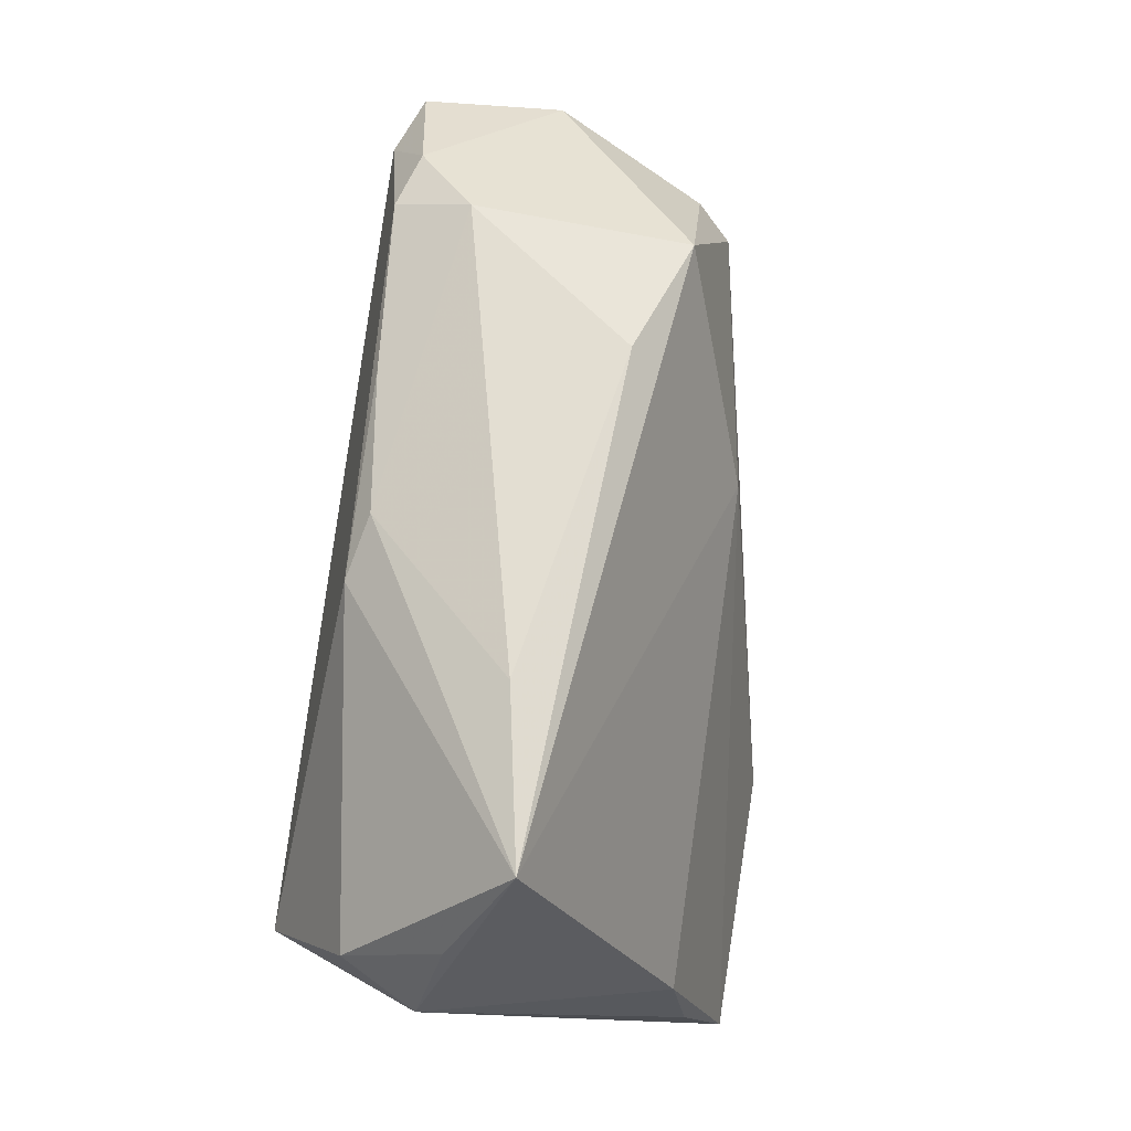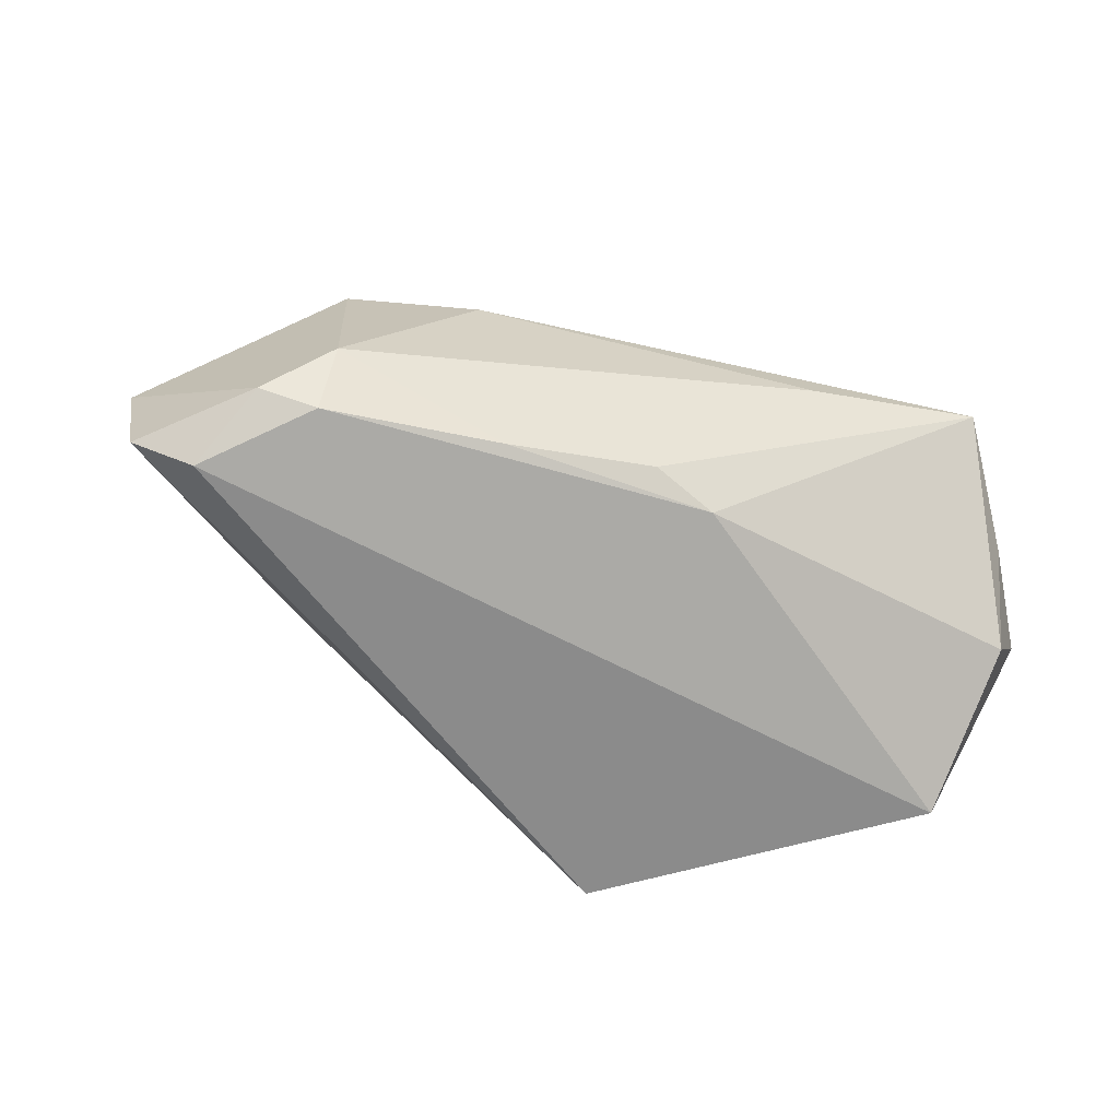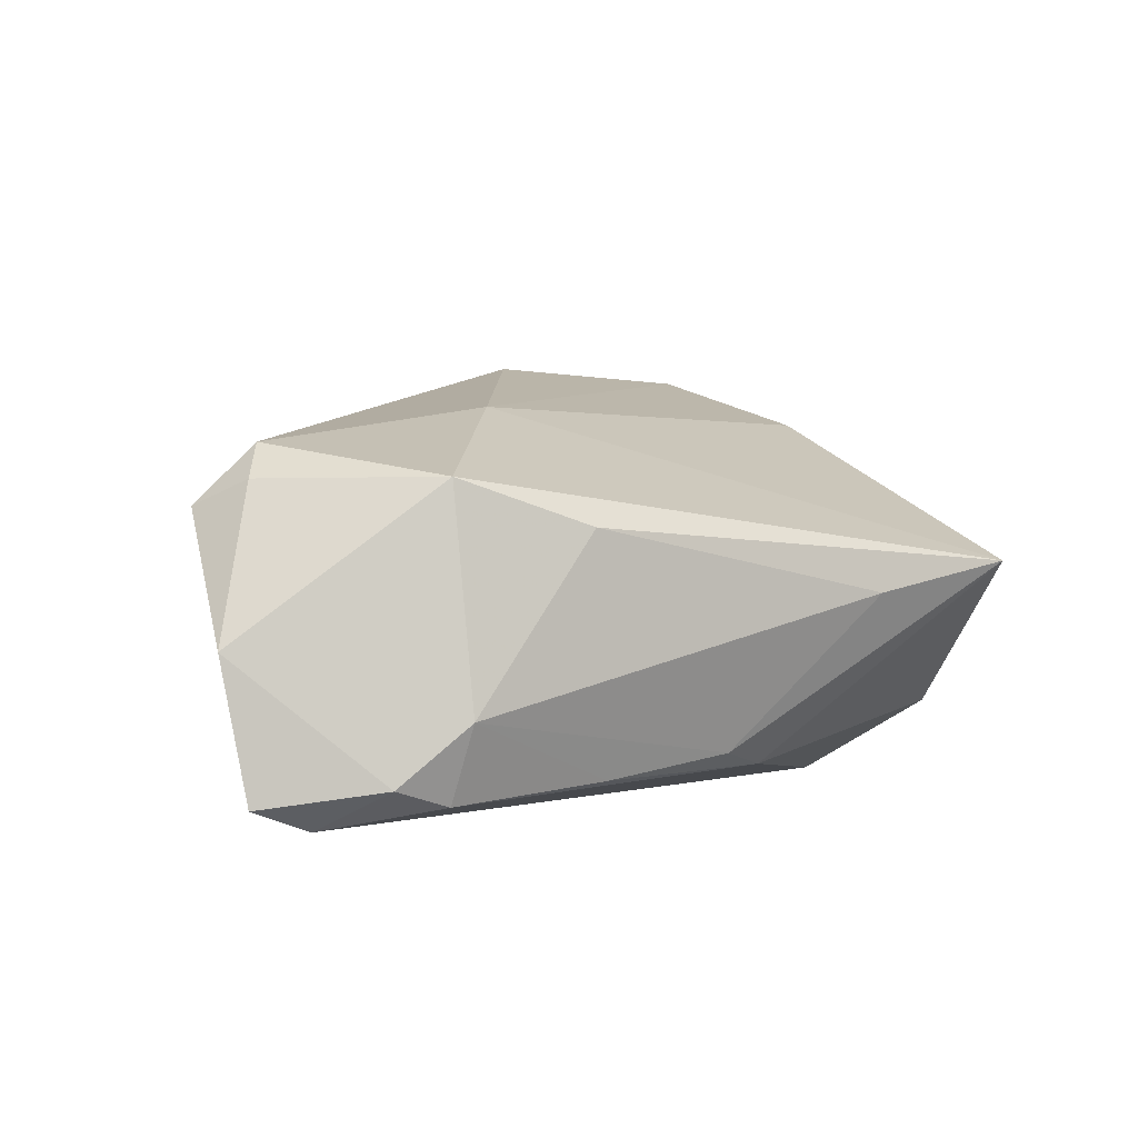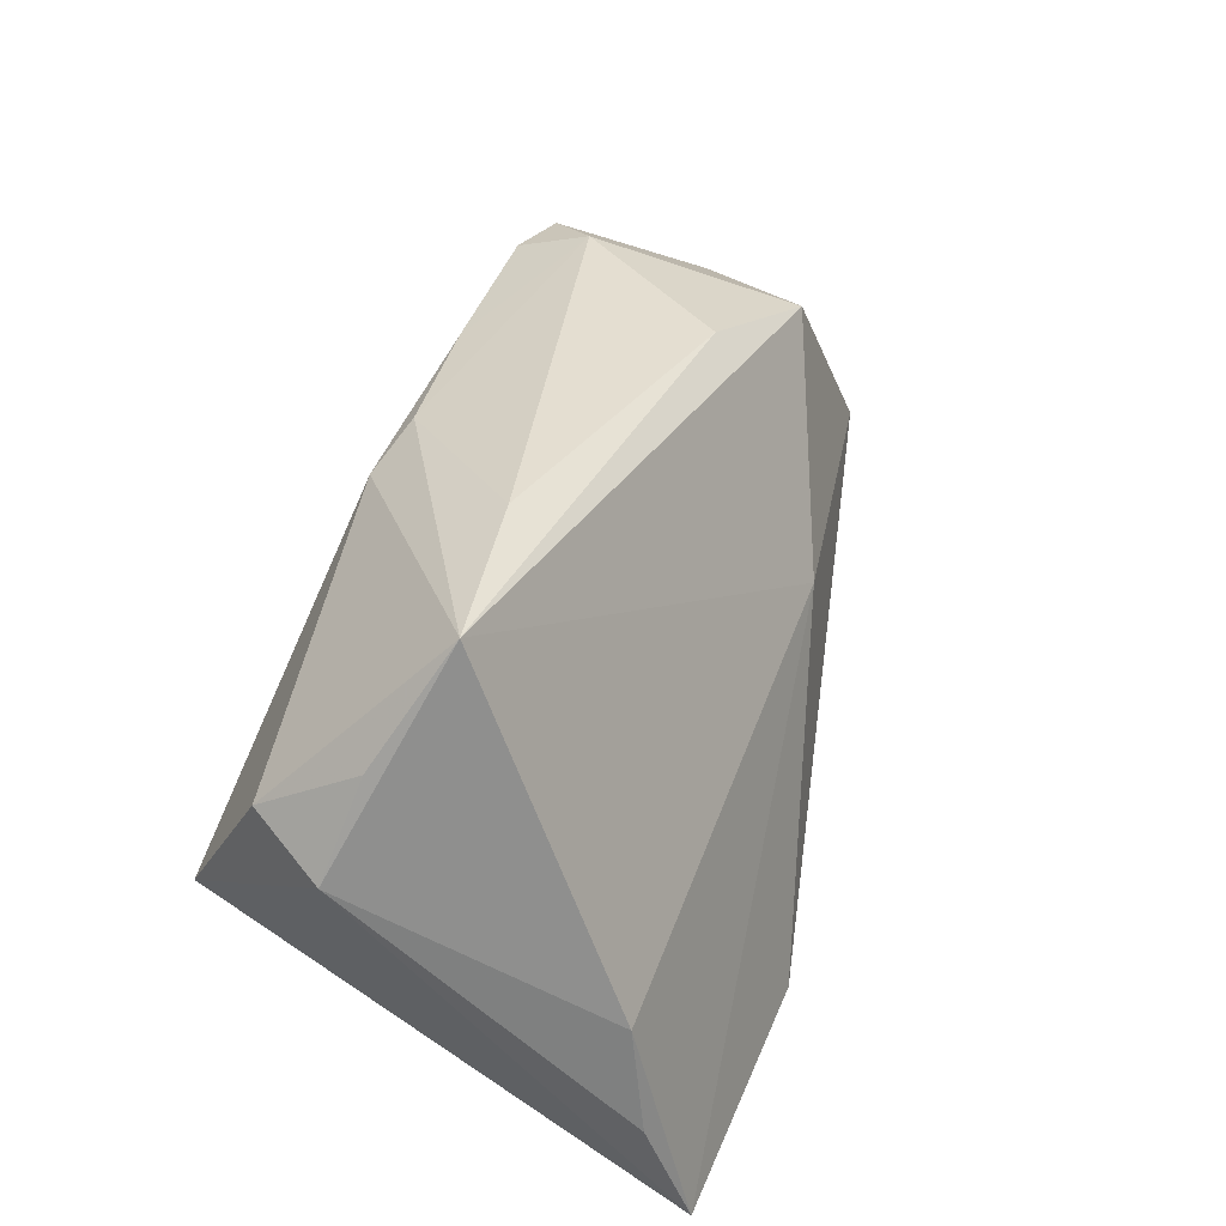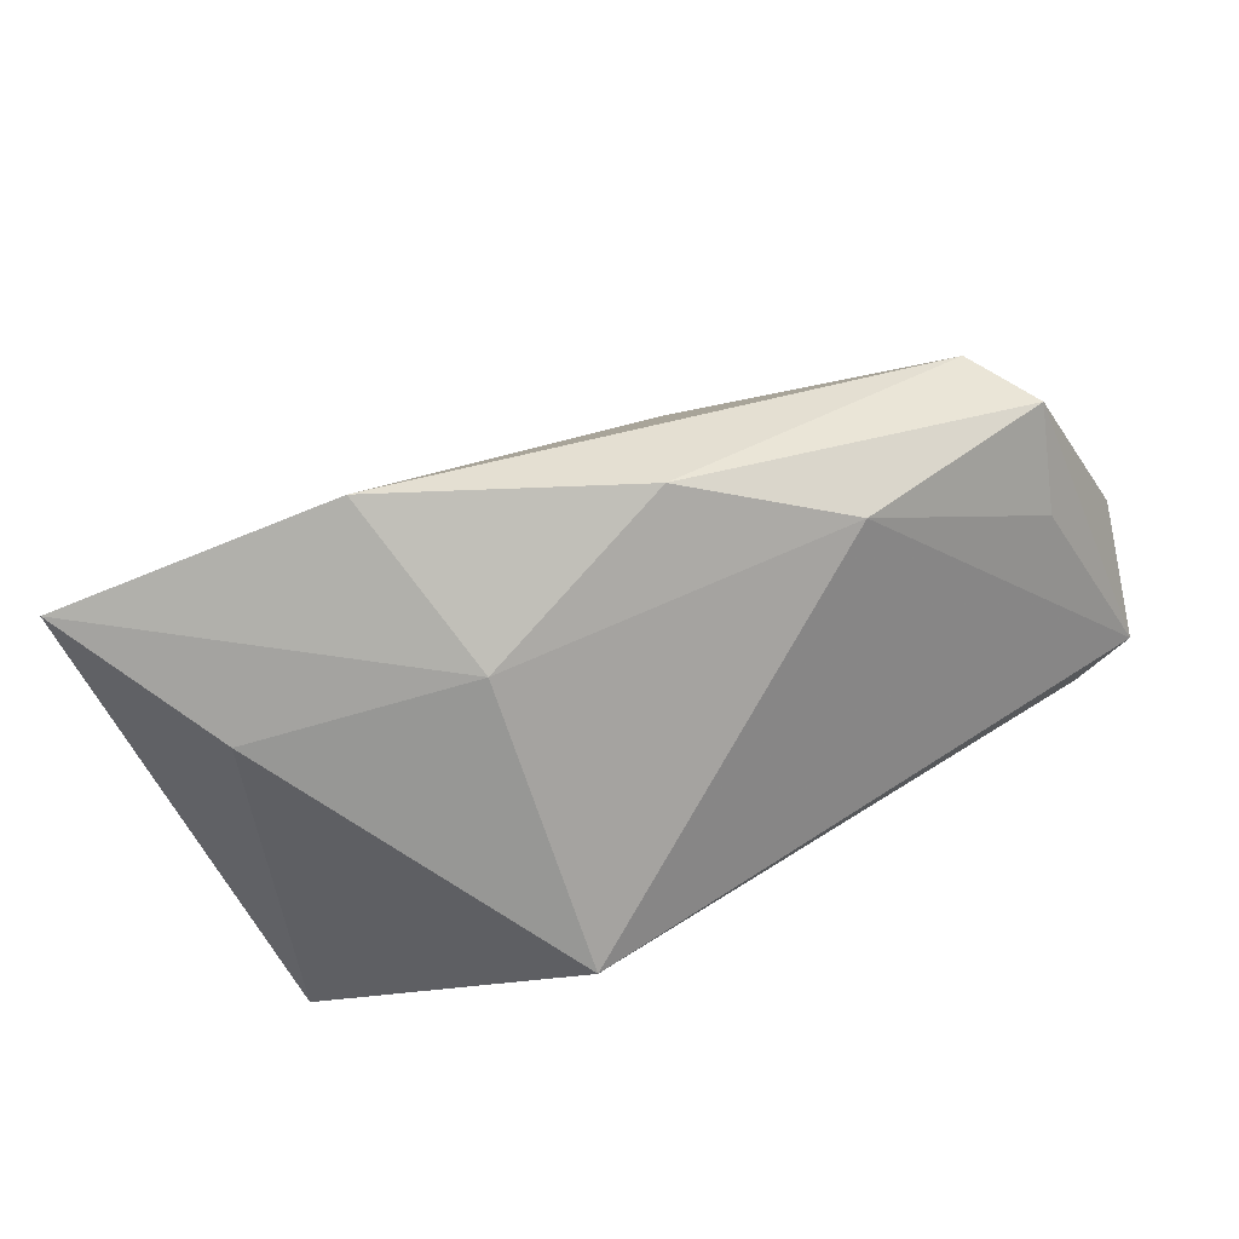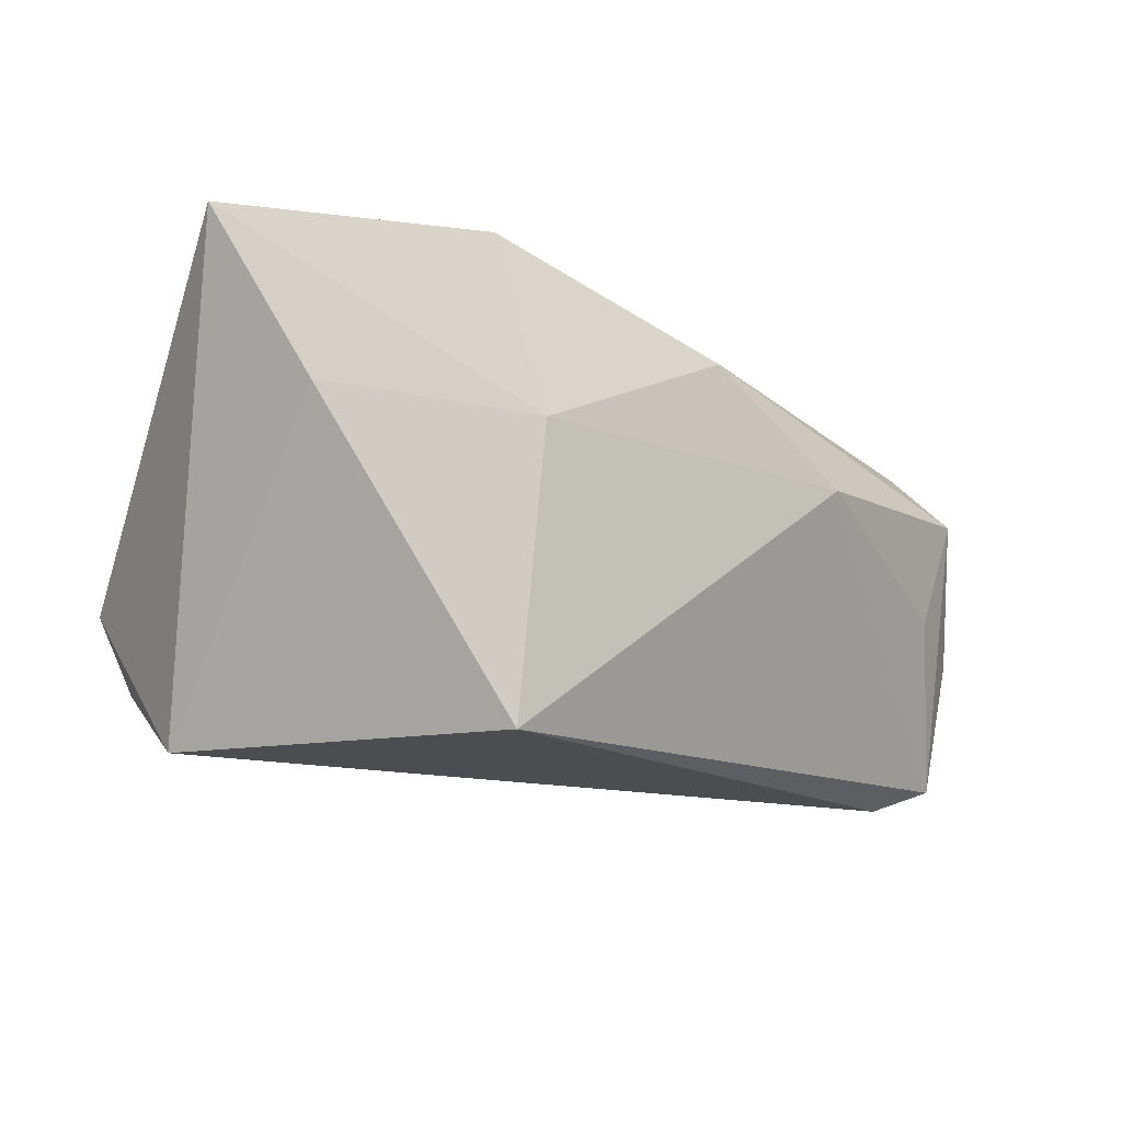
<metadata>
{"format":"obj","ext":"obj","renderer":"f3d","projection":"perspective","resolution":1024,"background":"white","views":[{"elev":75.6,"azim":-81.7,"up":"+Y"},{"elev":-63.9,"azim":161.4,"up":"+Z"},{"elev":0.3,"azim":138.9,"up":"+Z"},{"elev":43.2,"azim":-69.3,"up":"+Y"},{"elev":-77.3,"azim":20.9,"up":"+Y"},{"elev":-16.0,"azim":-15.7,"up":"+Z"}]}
</metadata>
<code>
v 0.04811 0.02218 -0.02022
v -0.05026 0.01224 -0.005743
v 0.02001 0.02473 -0.02076
v -0.04252 -0.002844 -0.02506
v 0.01743 -0.0264 0.02035
v 0.04081 0.02667 -0.01305
v -0.01153 -0.03221 0.03122
v -0.005381 -0.03252 0.009479
v -0.00718 -0.02699 -0.02506
v 0.05461 -0.0007165 -0.002342
v -0.03647 0.03635 0.004128
v 0.05461 0.004237 0.01319
v 0.02543 0.02889 0.007823
v -0.04454 -0.01934 0.02555
v -0.03188 -0.03168 0.01165
v -0.04556 0.0157 -0.01476
v 0.05231 0.013 -0.02506
v 0.01902 0.001754 0.02277
v -0.04425 0.02312 -0.00302
v 0.04108 0.02289 -0.02238
v -0.04396 -0.03252 0.0308
v 0.0598 0.01224 -0.02231
v 0.05758 -0.002804 0.01025
v -0.00508 0.02399 -0.02038
v 0.002534 0.02659 -0.01848
v 0.0514 0.0009259 0.01746
v 0.06213 0.009928 -0.005489
v 0.04103 0.02316 0.01321
v -0.01563 0.03461 0.0002741
v 0.03506 -0.01923 0.008409
v -0.04225 -0.006207 0.02327
f 30 9 22
f 22 9 17
f 9 4 17
f 2 4 21
f 21 18 31
f 31 18 11
f 11 2 31
f 7 18 21
f 26 18 7
f 22 17 1
f 4 2 16
f 28 18 26
f 11 18 28
f 14 2 21
f 21 31 14
f 14 31 2
f 21 4 15
f 15 4 9
f 9 30 8
f 8 15 9
f 8 7 21
f 21 15 8
f 10 30 22
f 22 23 10
f 10 23 30
f 27 23 22
f 22 1 27
f 27 1 6
f 6 28 27
f 20 1 17
f 6 1 20
f 19 2 11
f 11 16 19
f 19 16 2
f 13 29 11
f 11 28 13
f 6 29 13
f 13 28 6
f 5 8 30
f 7 8 5
f 30 23 5
f 26 7 5
f 5 23 26
f 26 23 12
f 23 27 12
f 12 28 26
f 12 27 28
f 25 29 6
f 11 29 25
f 6 20 3
f 3 25 6
f 24 16 11
f 11 25 24
f 4 16 24
f 25 3 24
f 24 3 20
f 24 17 4
f 24 20 17

</code>
